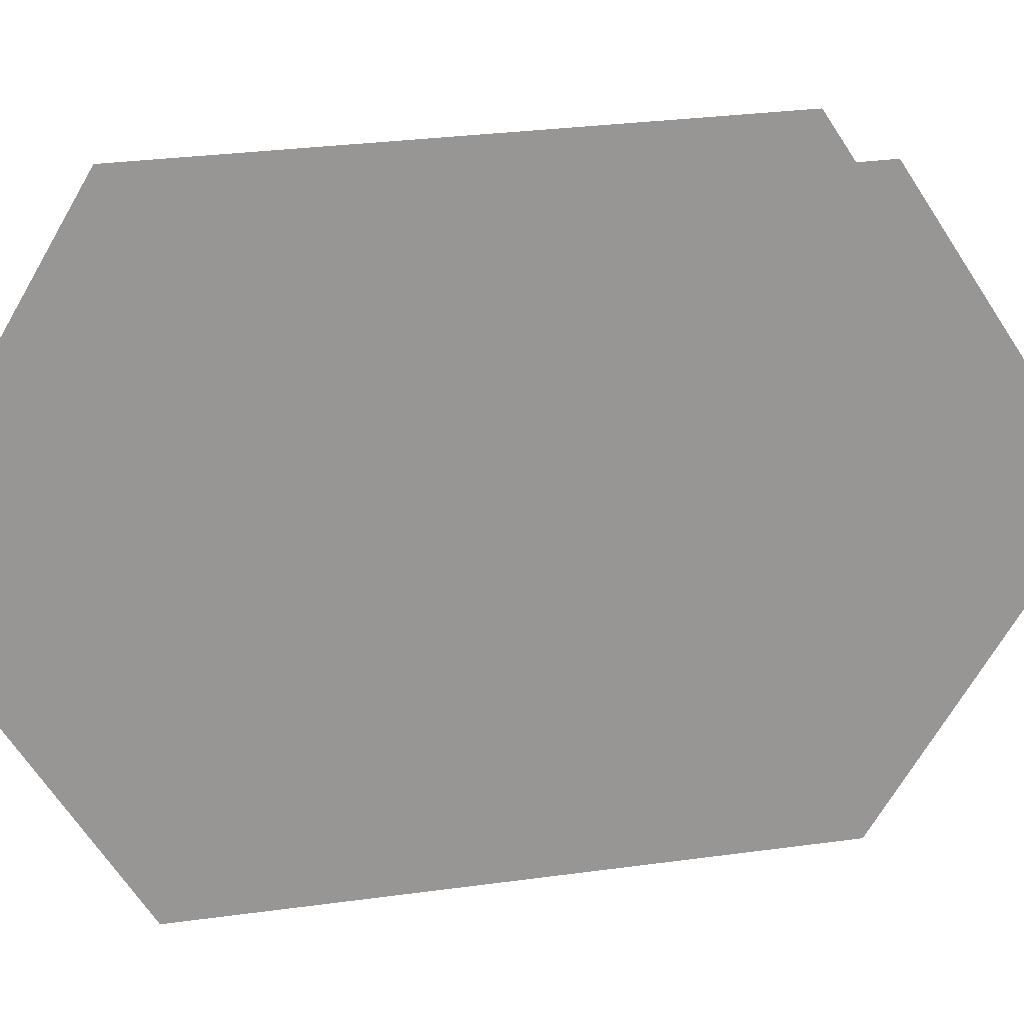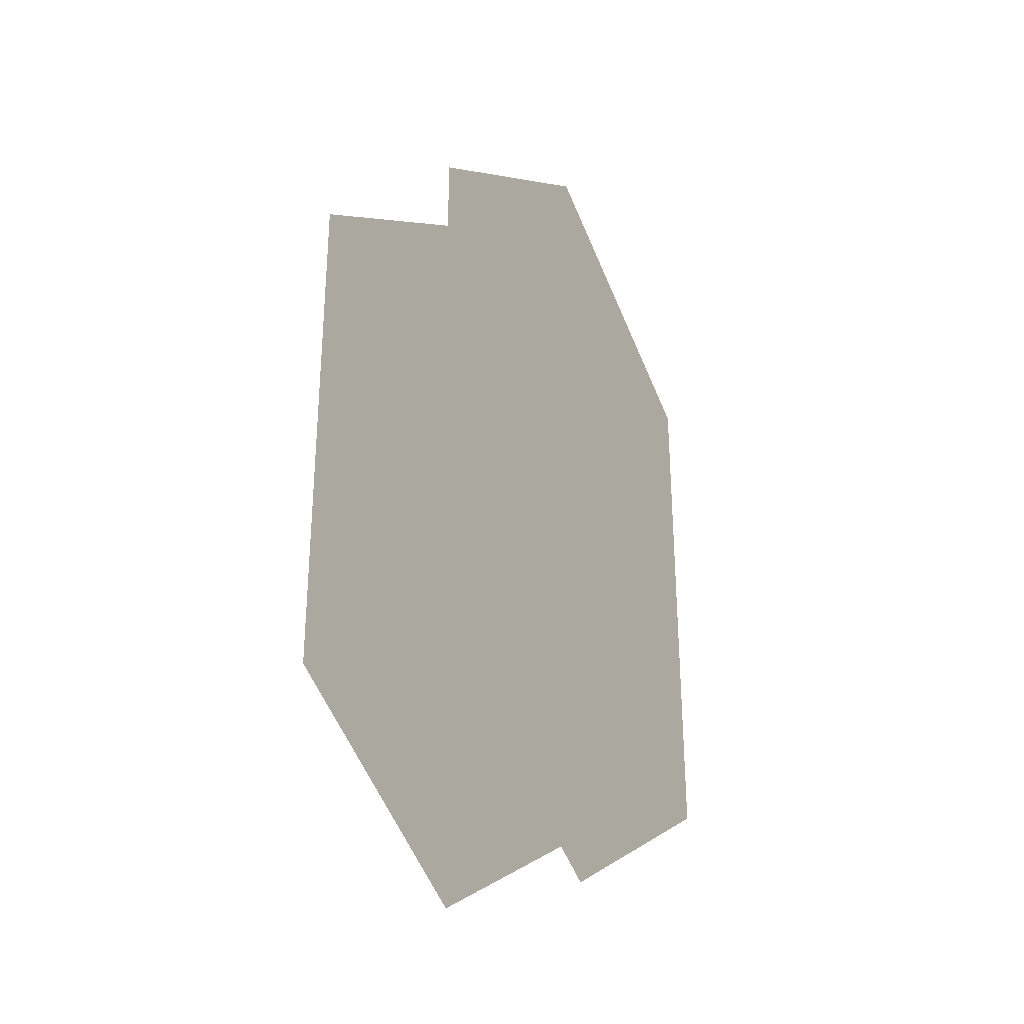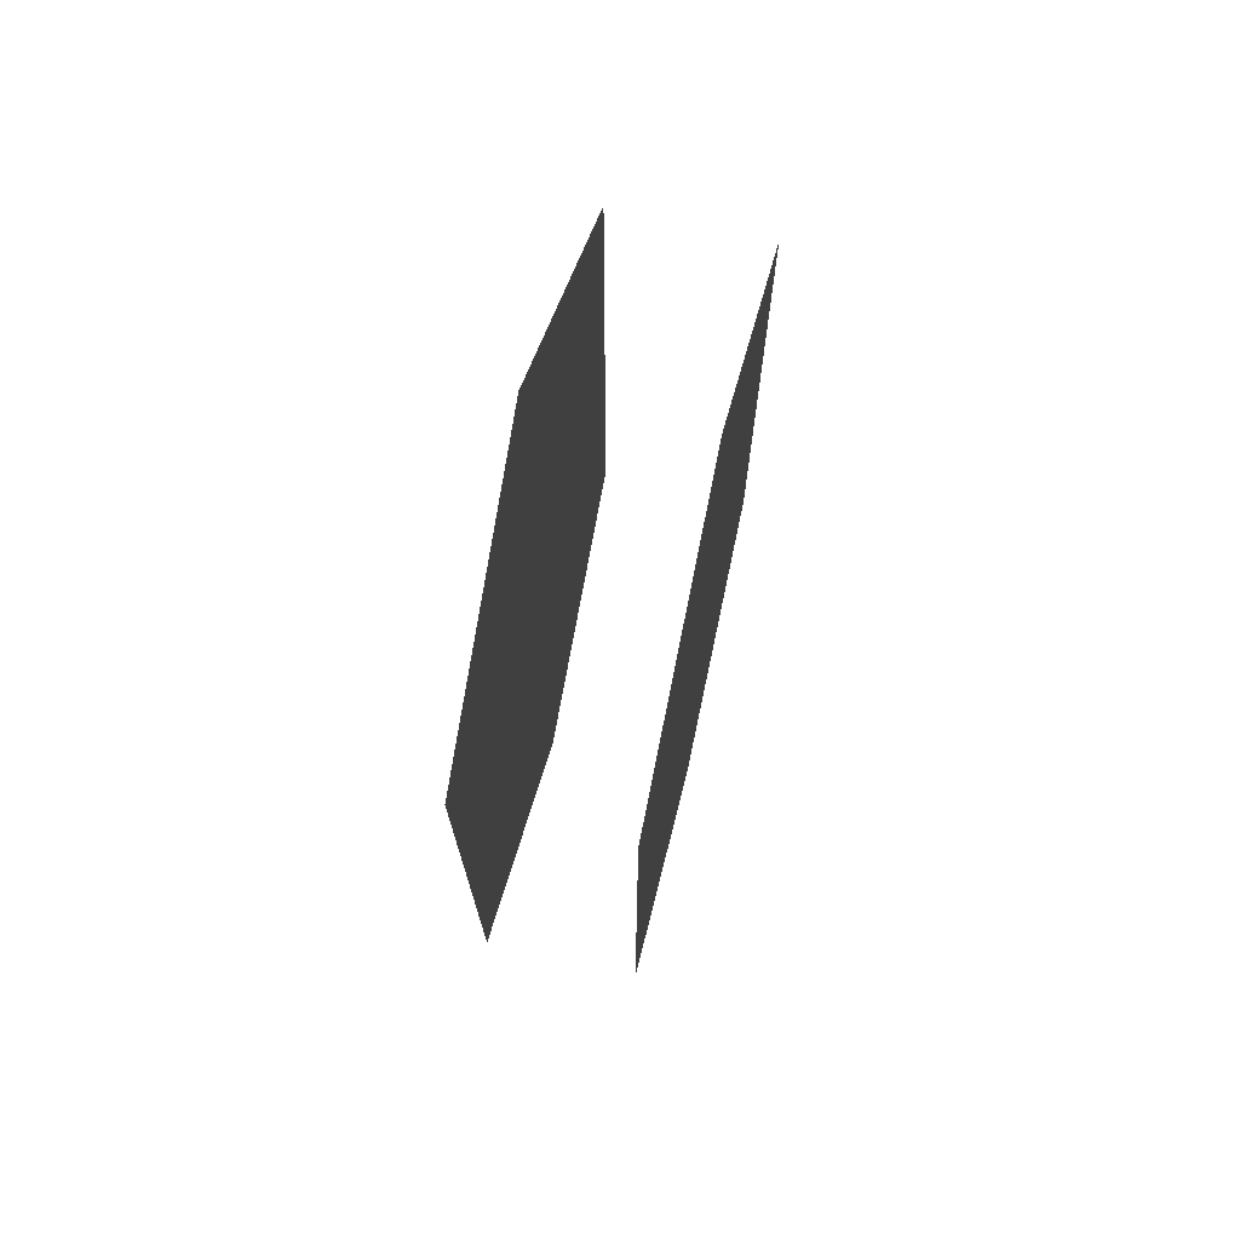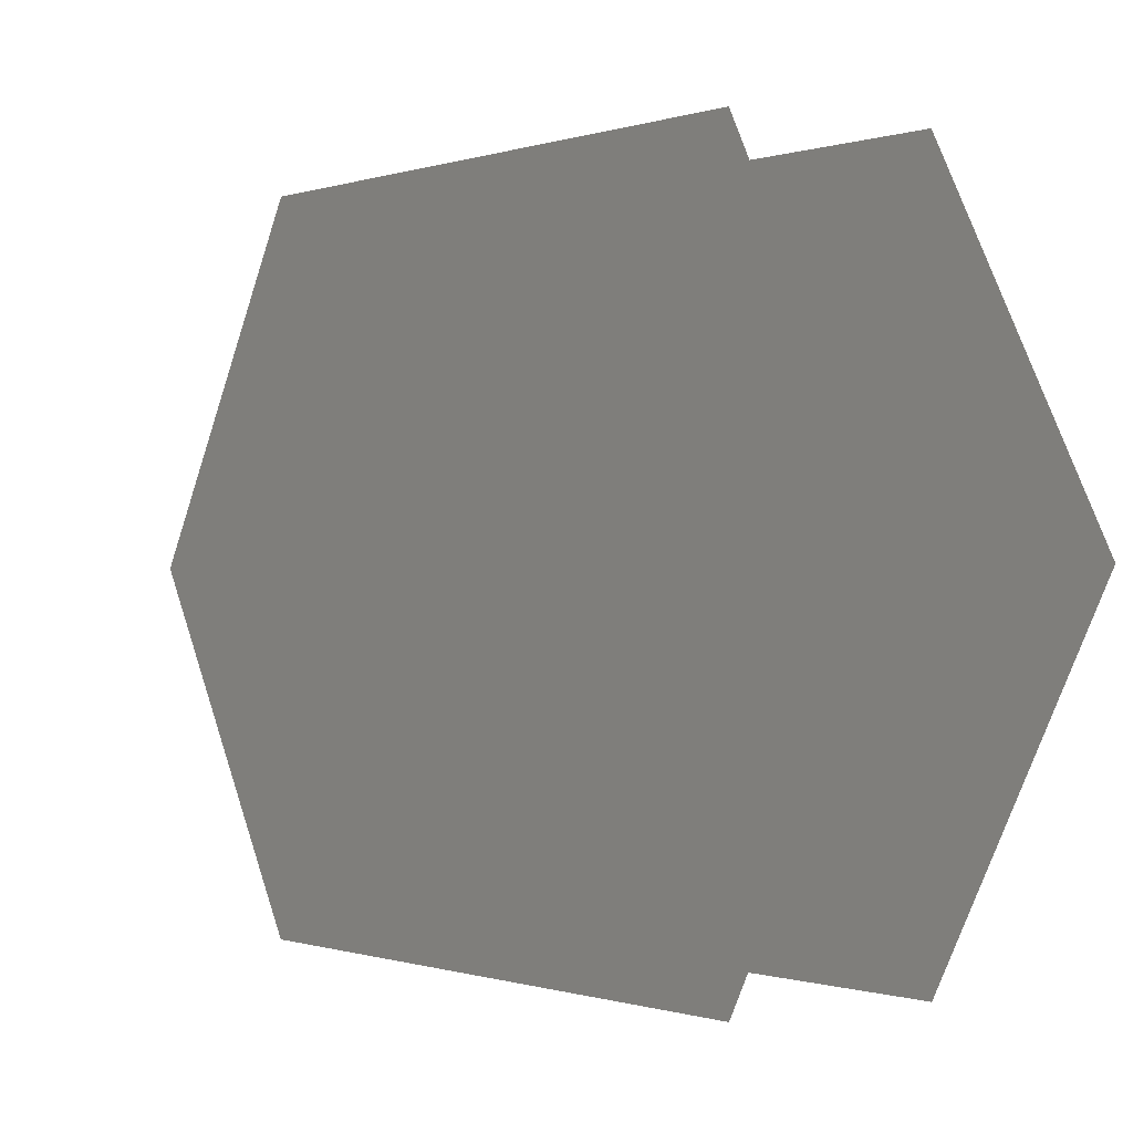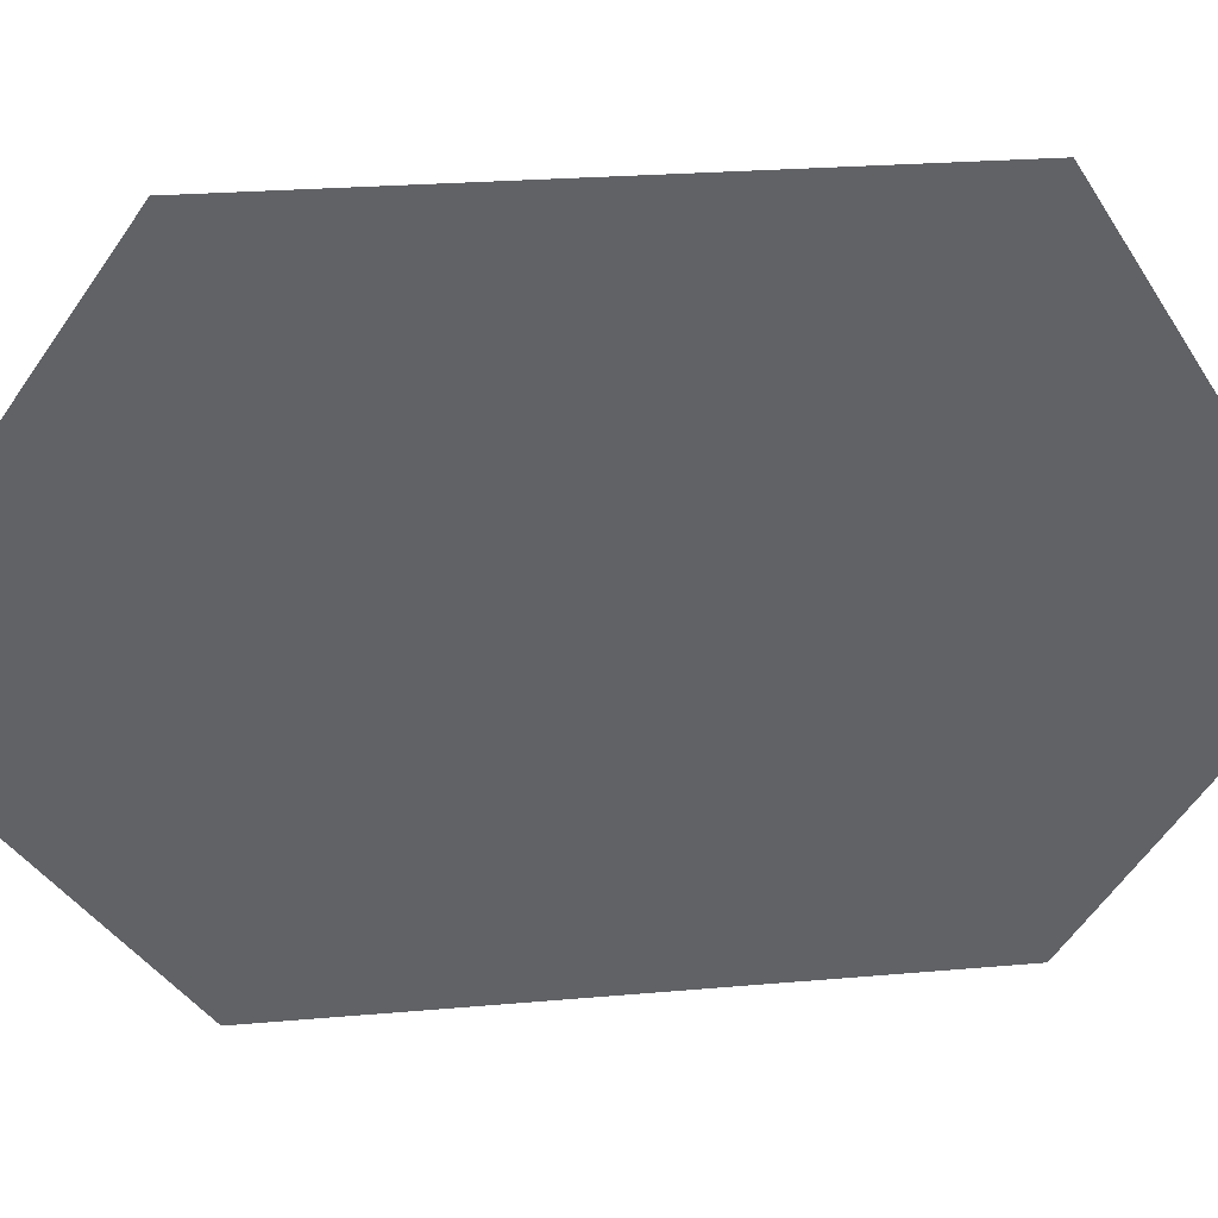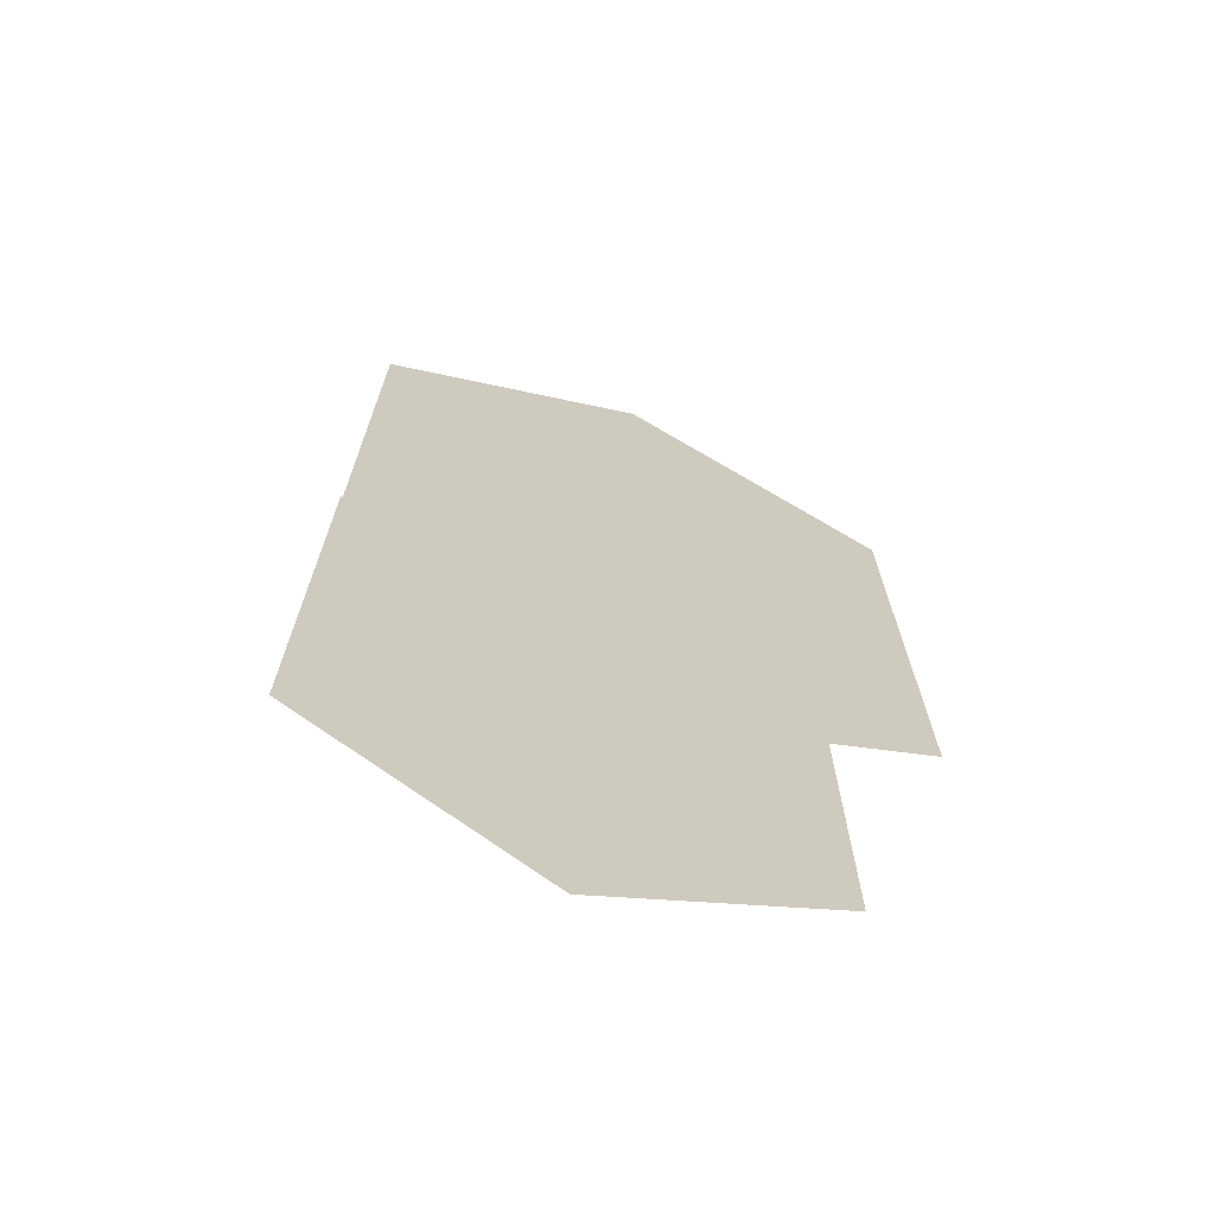
<metadata>
{"format":"obj","ext":"obj","renderer":"f3d","projection":"perspective","resolution":1024,"background":"white","views":[{"elev":22.1,"azim":75.2,"up":"+Z"},{"elev":-31.5,"azim":29.5,"up":"+Y"},{"elev":70.0,"azim":12.9,"up":"+Y"},{"elev":-0.3,"azim":-33.5,"up":"+Z"},{"elev":39.8,"azim":-95.4,"up":"+Z"},{"elev":-70.2,"azim":-111.8,"up":"+Y"}]}
</metadata>
<code>
g pm0718_15_OffsetAFinDSkin
v 0.7794 8.507 -0.366
v 0.7794 8.64 -0.1706
v 0.7794 8.64 -0.3674
v 0.7794 8.772 -0.1706
v 0.7794 8.64 0.02615
v 0.7794 8.507 0.02471
v 0.7794 8.507 -0.1706
v 0.7794 8.375 -0.1706
v 0.7794 8.375 -0.3646
v 0.7794 8.375 0.02327
v 0.7794 8.242 -0.3631
v 0.7794 8.242 0.02183
v 0.7794 8.242 -0.1706
v 0.7794 8.127 -0.1706
v 0.6684 8.507 -0.366
v 0.6684 8.64 -0.3674
v 0.6684 8.64 -0.1706
v 0.6684 8.772 -0.1706
v 0.6684 8.64 0.02615
v 0.6684 8.507 0.02471
v 0.6684 8.507 -0.1706
v 0.6684 8.375 -0.1706
v 0.6684 8.375 -0.3646
v 0.6684 8.375 0.02327
v 0.6684 8.242 -0.3631
v 0.6684 8.242 0.02183
v 0.6684 8.242 -0.1706
v 0.6684 8.127 -0.1706
g pm0718_15_OffsetAFinDSkin_0
f 3 2 1
f 3 4 2
f 4 5 2
f 2 5 6
f 2 7 1
f 7 2 6
f 1 7 8
f 7 6 8
f 9 1 8
f 6 10 8
f 9 8 11
f 8 10 12
f 8 13 11
f 13 8 12
f 14 11 13
f 14 13 12
f 17 16 15
f 18 16 17
f 19 18 17
f 19 17 20
f 21 17 15
f 17 21 20
f 21 15 22
f 20 21 22
f 15 23 22
f 24 20 22
f 22 23 25
f 24 22 26
f 27 22 25
f 22 27 26
f 28 27 25
f 28 26 27

</code>
